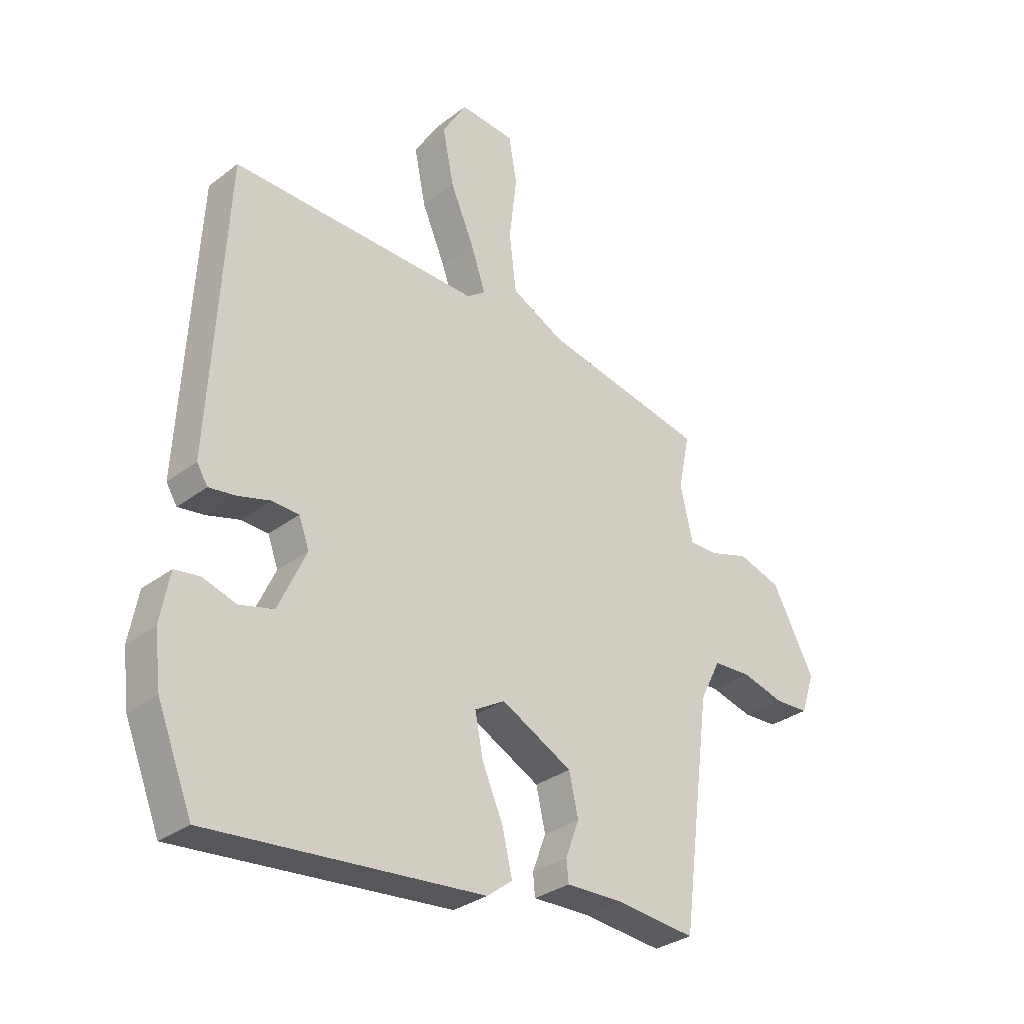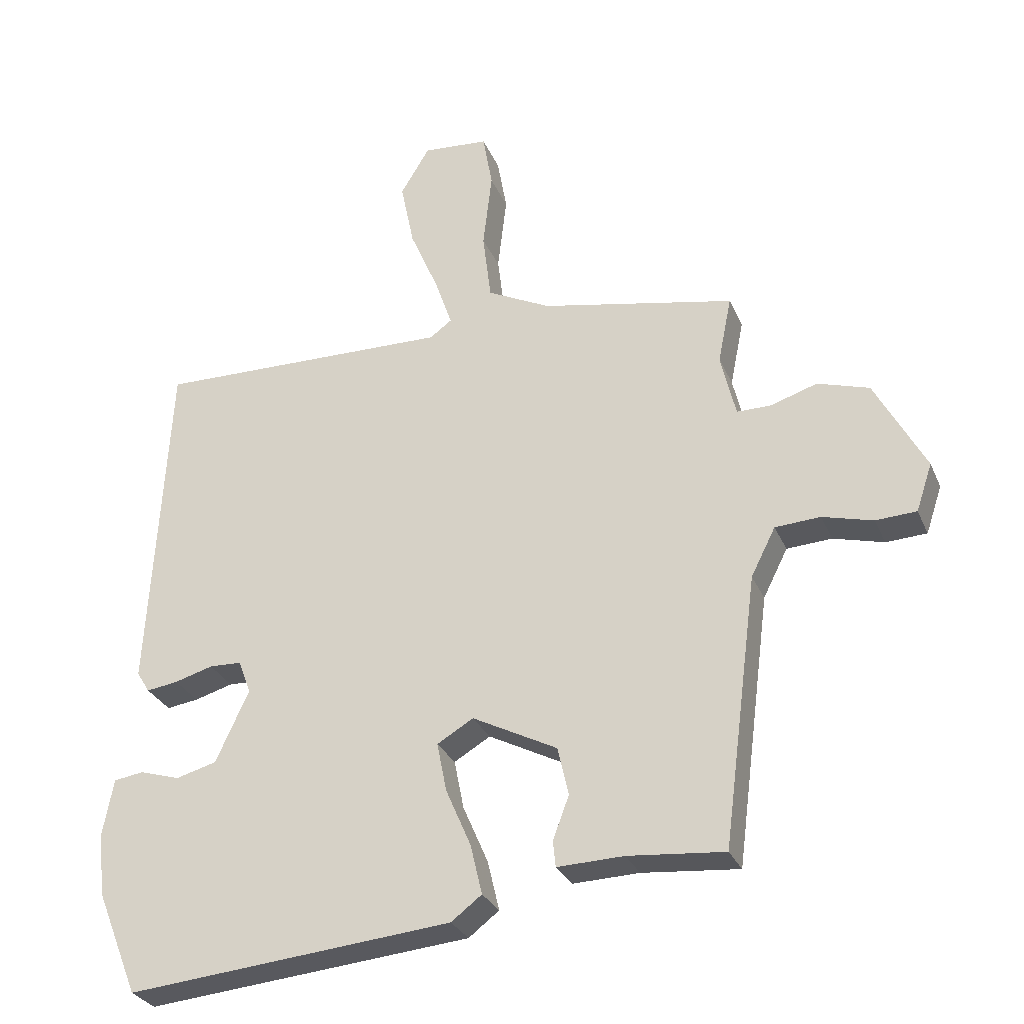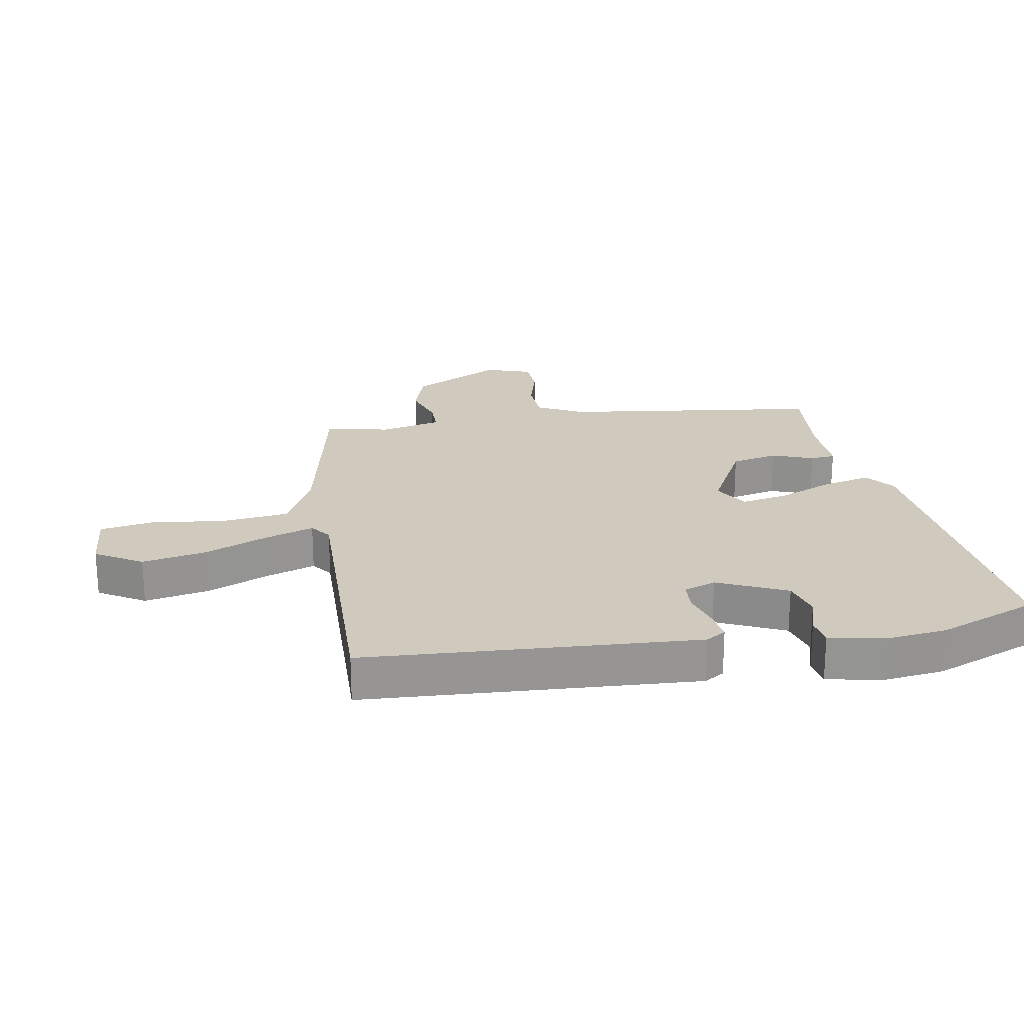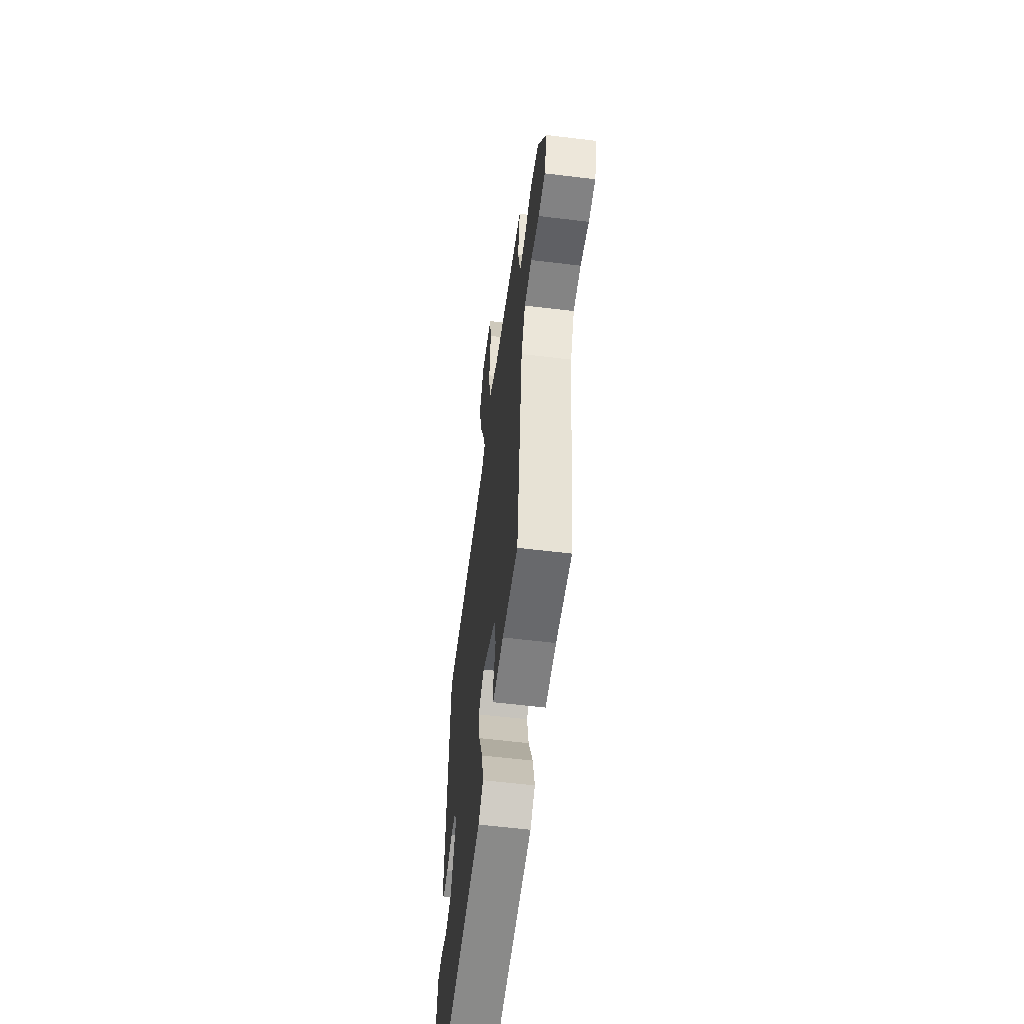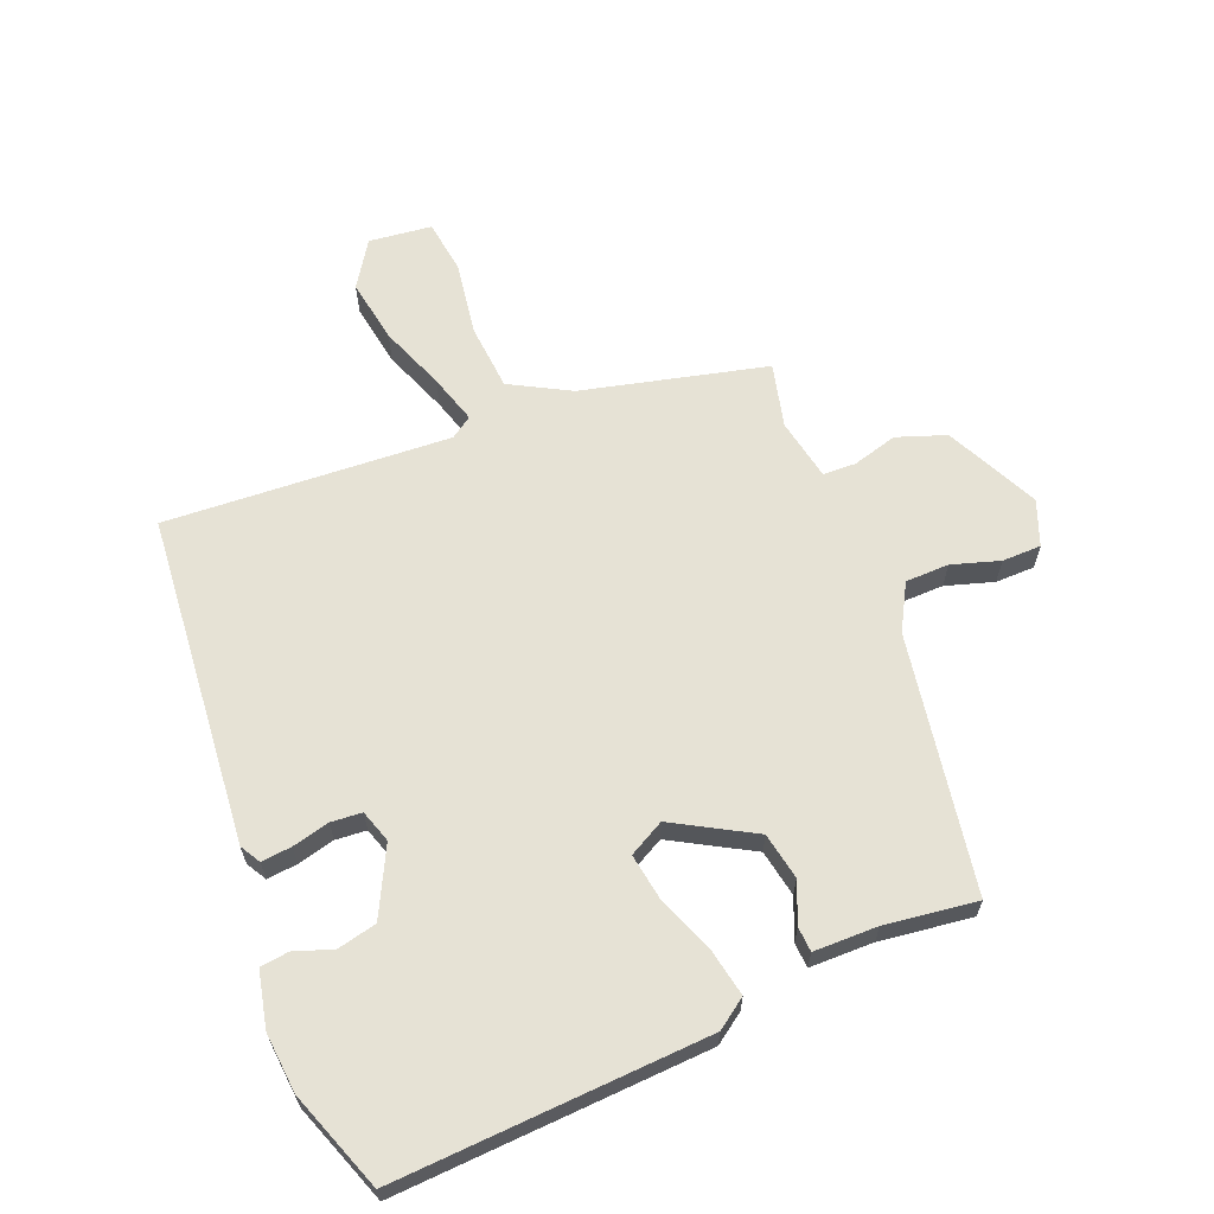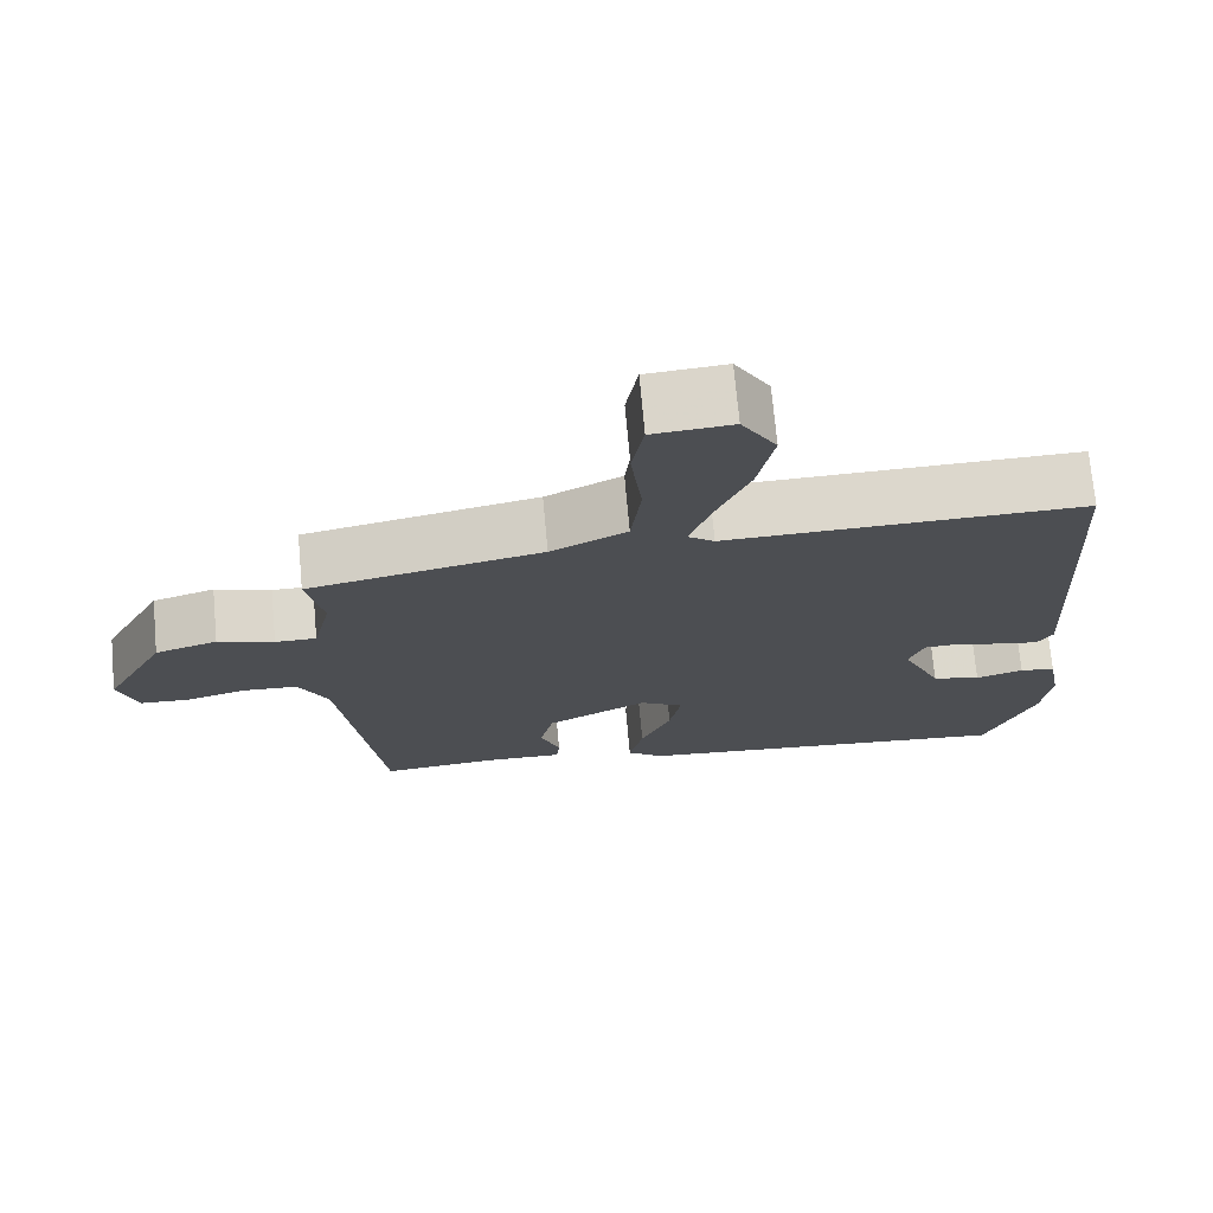
<metadata>
{"format":"obj","ext":"obj","renderer":"f3d","projection":"perspective","resolution":1024,"background":"white","views":[{"elev":-31.4,"azim":137.0,"up":"+Z"},{"elev":-29.4,"azim":-159.8,"up":"+Z"},{"elev":22.9,"azim":80.3,"up":"+Y"},{"elev":-58.1,"azim":-97.2,"up":"+Z"},{"elev":63.9,"azim":160.1,"up":"+Y"},{"elev":72.4,"azim":-5.2,"up":"+Z"}]}
</metadata>
<code>
v 0.528 0.07 -0.431
v 0.464 0.07 -0.59
v -0.039 0.07 -0.544
v -0.086 0.07 -0.508
v -0.068 0.07 -0.431
v -0.029 0.07 -0.341
v -0.014 0.07 -0.265
v -0.07 0.07 -0.232
v -0.201 0.07 -0.3
v -0.218 0.07 -0.375
v -0.193 0.07 -0.442
v -0.197 0.07 -0.482
v -0.3 0.07 -0.479
v -0.449 0.07 -0.493
v -0.503 0.07 -0.075
v -0.541 0.07 0
v -0.611 0.07 0.004
v -0.689 0.07 -0.017
v -0.752 0.07 -0.014
v -0.777 0.07 0.06
v -0.699 0.07 0.207
v -0.619 0.07 0.232
v -0.547 0.07 0.209
v -0.494 0.07 0.209
v -0.471 0.07 0.308
v -0.492 0.07 0.412
v -0.192 0.07 0.473
v -0.094 0.07 0.522
v -0.081 0.07 0.629
v -0.095 0.07 0.749
v -0.08 0.07 0.835
v 0.022 0.07 0.843
v 0.067 0.07 0.768
v 0.046 0.07 0.665
v 0.002 0.07 0.562
v -0.025 0.07 0.484
v 0.009 0.07 0.459
v 0.469 0.07 0.469
v 0.498 0.07 -0.066
v 0.478 0.07 -0.098
v 0.429 0.07 -0.091
v 0.37 0.07 -0.074
v 0.32 0.07 -0.076
v 0.301 0.07 -0.128
v 0.352 0.07 -0.239
v 0.415 0.07 -0.256
v 0.477 0.07 -0.237
v 0.523 0.07 -0.244
v 0.54 0.07 -0.335
v 0.528 0 -0.431
v 0.464 0 -0.59
v -0.039 0 -0.544
v -0.086 0 -0.508
v -0.068 0 -0.431
v -0.029 0 -0.341
v -0.014 0 -0.265
v -0.07 0 -0.232
v -0.201 0 -0.3
v -0.218 0 -0.375
v -0.193 0 -0.442
v -0.197 0 -0.482
v -0.3 0 -0.479
v -0.449 0 -0.493
v -0.503 0 -0.075
v -0.541 0 0
v -0.611 0 0.004
v -0.689 0 -0.017
v -0.752 0 -0.014
v -0.777 0 0.06
v -0.699 0 0.207
v -0.619 0 0.232
v -0.547 0 0.209
v -0.494 0 0.209
v -0.471 0 0.308
v -0.492 0 0.412
v -0.192 0 0.473
v -0.094 0 0.522
v -0.081 0 0.629
v -0.095 0 0.749
v -0.08 0 0.835
v 0.022 0 0.843
v 0.067 0 0.768
v 0.046 0 0.665
v 0.002 0 0.562
v -0.025 0 0.484
v 0.009 0 0.459
v 0.469 0 0.469
v 0.498 0 -0.066
v 0.478 0 -0.098
v 0.429 0 -0.091
v 0.37 0 -0.074
v 0.32 0 -0.076
v 0.301 0 -0.128
v 0.352 0 -0.239
v 0.415 0 -0.256
v 0.477 0 -0.237
v 0.523 0 -0.244
v 0.54 0 -0.335
f 46 47 48 49
f 45 46 49 1
f 39 40 41 42
f 37 38 39 42
f 36 37 42 43
f 32 33 34 35
f 32 35 36
f 29 30 31 32
f 28 29 32 36
f 27 28 36 43
f 25 26 27 43
f 20 21 22 23
f 20 23 24
f 17 18 19 20
f 16 17 20 24
f 15 16 24 25
f 13 14 15 25
f 10 11 12 13
f 9 10 13 25
f 3 4 5 6
f 3 6 7
f 45 1 2 3
f 44 45 3 7
f 8 9 25
f 25 43 44
f 7 8 25 44
f 98 97 96 95
f 50 98 95 94
f 91 90 89 88
f 91 88 87 86
f 92 91 86 85
f 84 83 82 81
f 85 84 81
f 81 80 79 78
f 85 81 78 77
f 92 85 77 76
f 92 76 75 74
f 72 71 70 69
f 73 72 69
f 69 68 67 66
f 73 69 66 65
f 74 73 65 64
f 74 64 63 62
f 62 61 60 59
f 74 62 59 58
f 55 54 53 52
f 56 55 52
f 52 51 50 94
f 56 52 94 93
f 74 58 57
f 93 92 74
f 93 74 57 56
f 1 50 51 2
f 2 51 52 3
f 3 52 53 4
f 4 53 54 5
f 5 54 55 6
f 6 55 56 7
f 7 56 57 8
f 8 57 58 9
f 9 58 59 10
f 10 59 60 11
f 11 60 61 12
f 12 61 62 13
f 13 62 63 14
f 14 63 64 15
f 15 64 65 16
f 16 65 66 17
f 17 66 67 18
f 18 67 68 19
f 19 68 69 20
f 20 69 70 21
f 21 70 71 22
f 22 71 72 23
f 23 72 73 24
f 24 73 74 25
f 25 74 75 26
f 26 75 76 27
f 27 76 77 28
f 28 77 78 29
f 29 78 79 30
f 30 79 80 31
f 31 80 81 32
f 32 81 82 33
f 33 82 83 34
f 34 83 84 35
f 35 84 85 36
f 36 85 86 37
f 37 86 87 38
f 38 87 88 39
f 39 88 89 40
f 40 89 90 41
f 41 90 91 42
f 42 91 92 43
f 43 92 93 44
f 44 93 94 45
f 45 94 95 46
f 46 95 96 47
f 47 96 97 48
f 48 97 98 49
f 49 98 50 1

</code>
